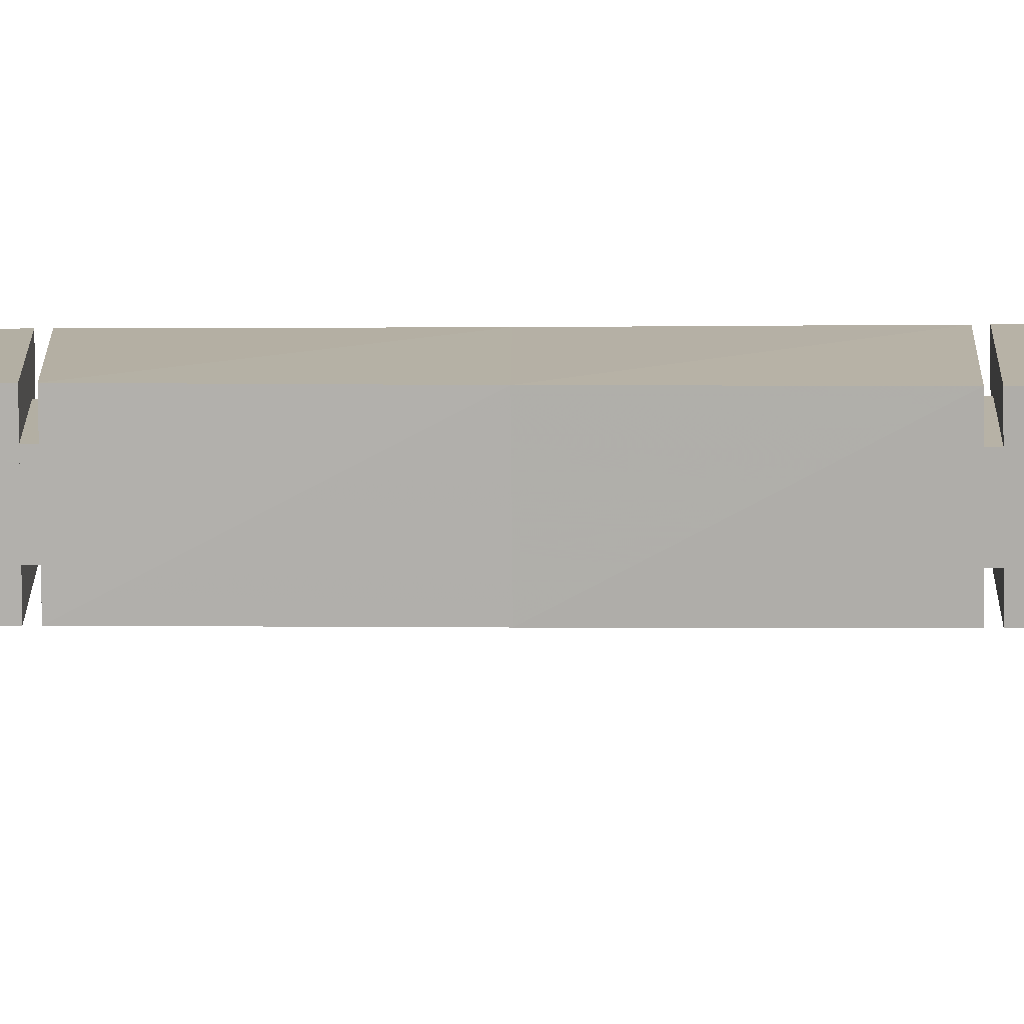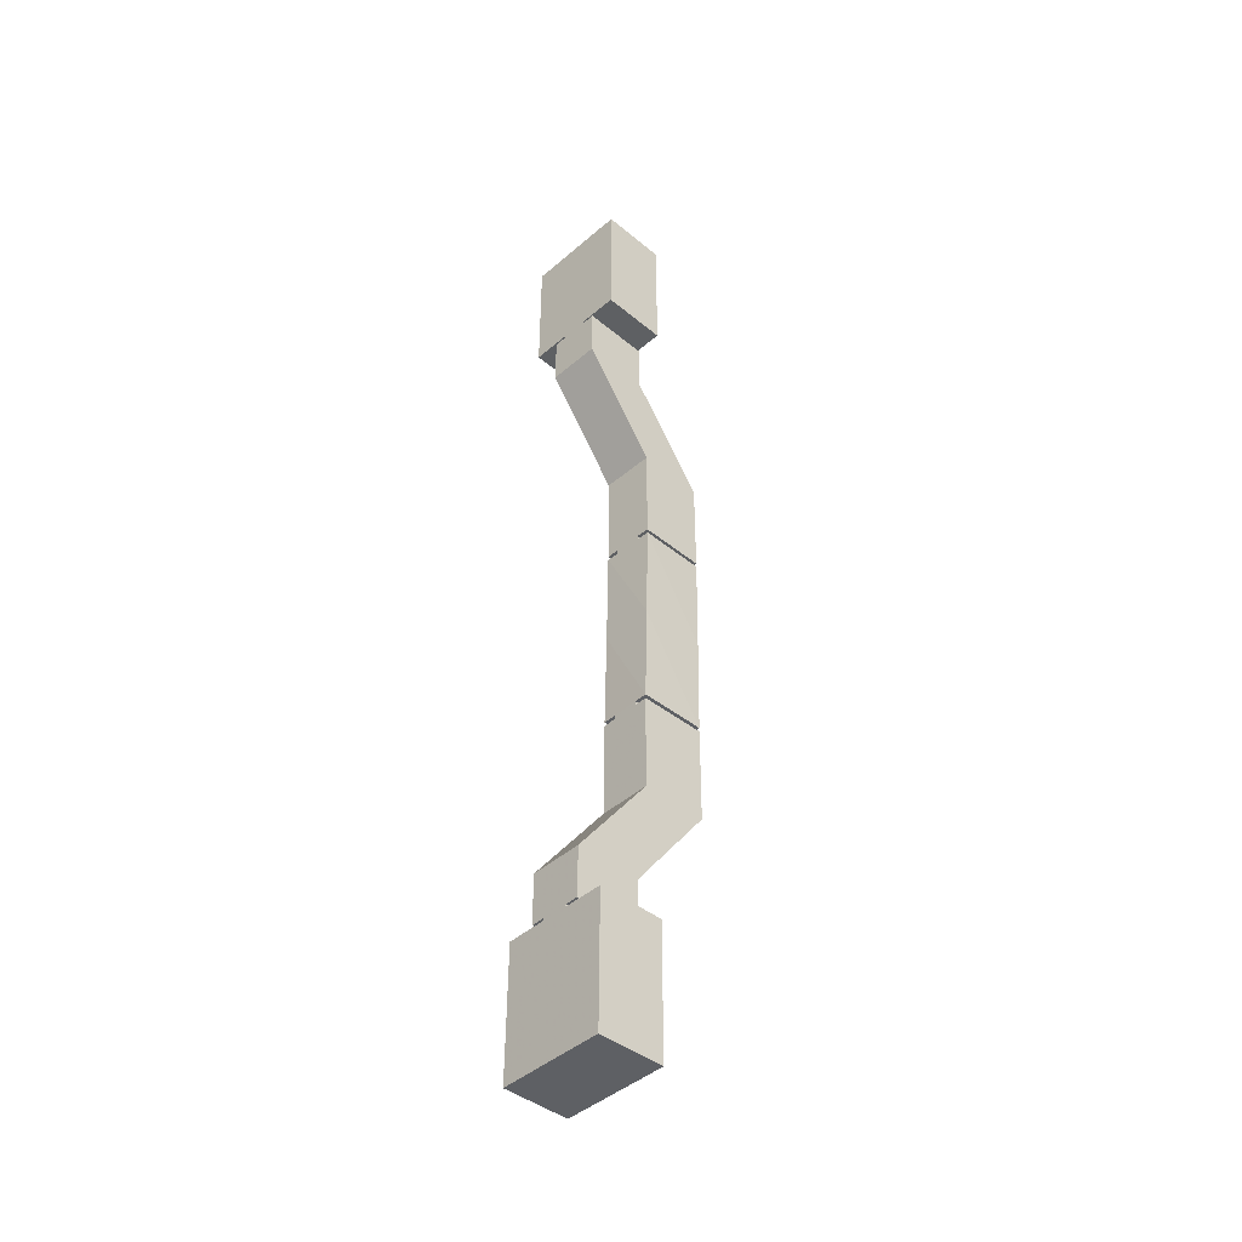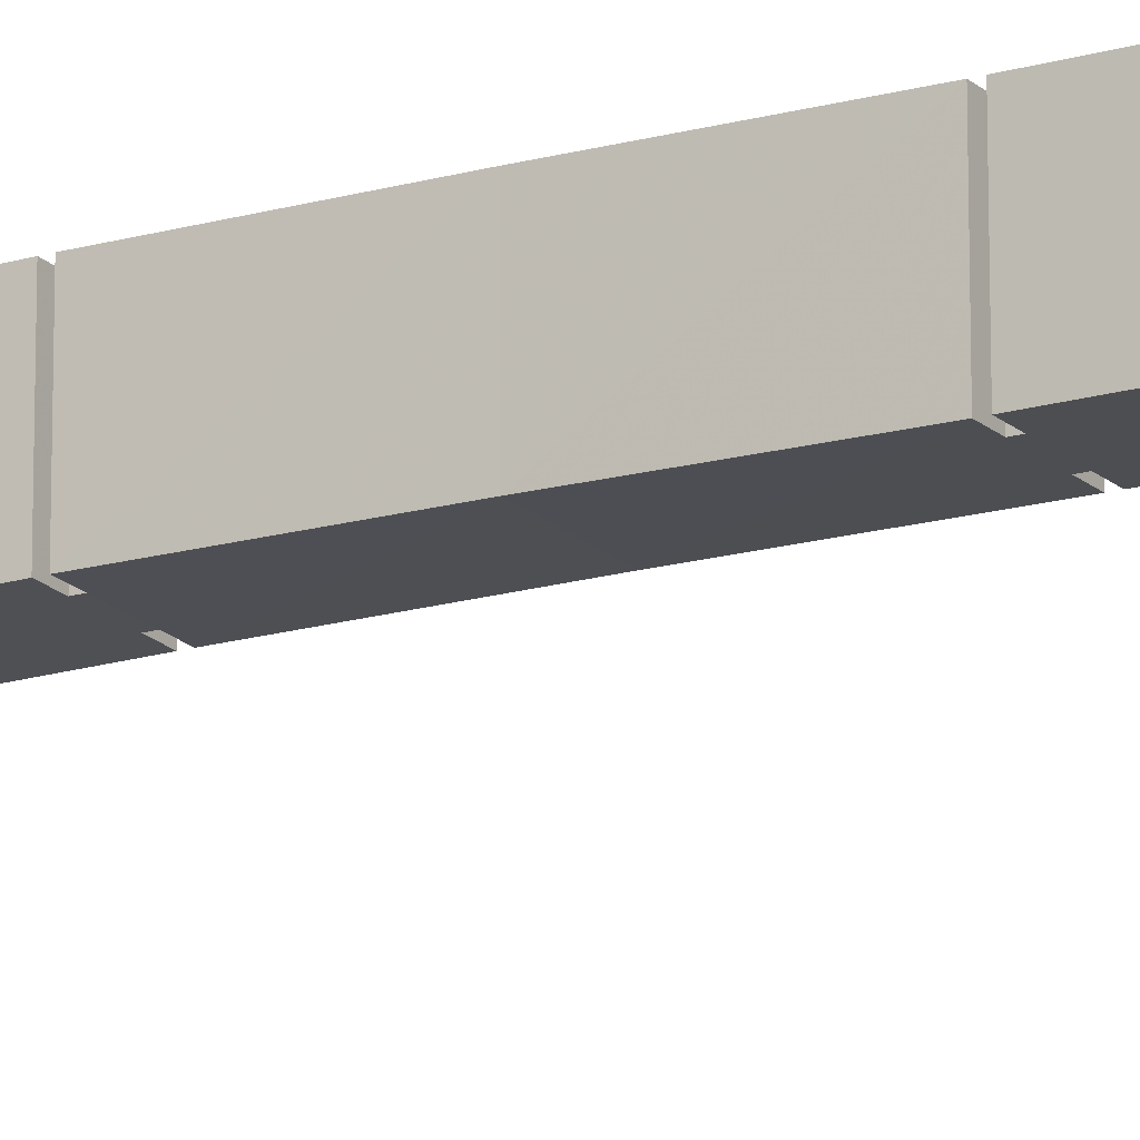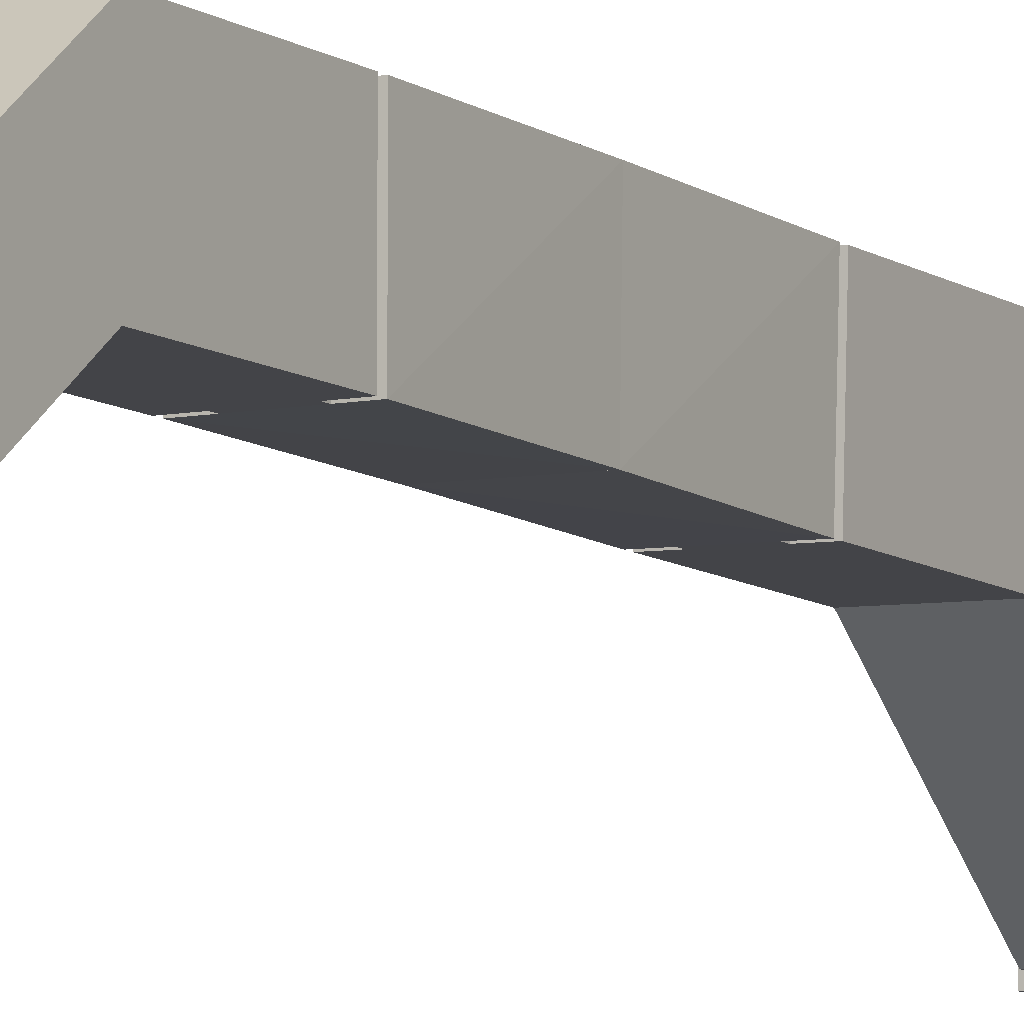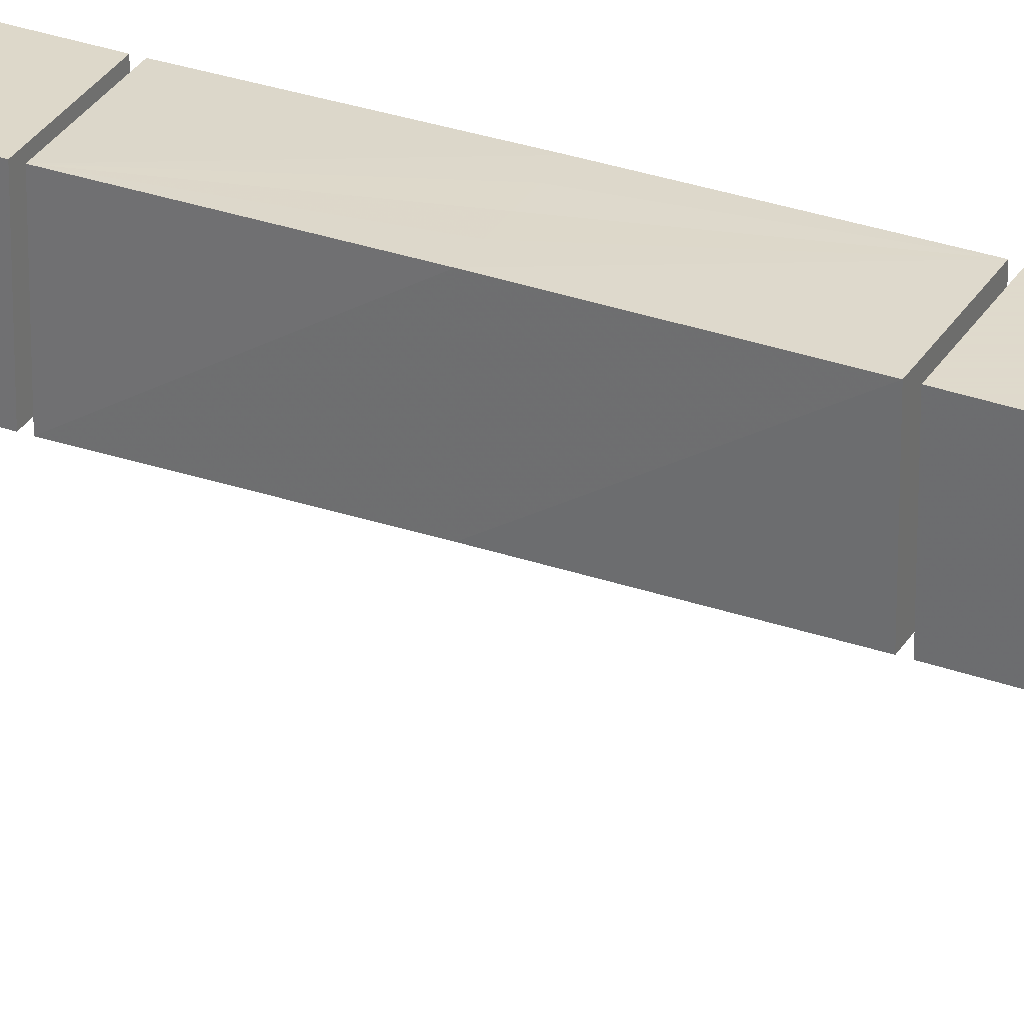
<metadata>
{"format":"obj","ext":"obj","renderer":"f3d","projection":"perspective","resolution":1024,"background":"white","views":[{"elev":-78.8,"azim":90.4,"up":"+Y"},{"elev":-42.4,"azim":45.4,"up":"+Z"},{"elev":-18.6,"azim":120.1,"up":"+Y"},{"elev":-8.3,"azim":29.0,"up":"+Y"},{"elev":32.4,"azim":-63.6,"up":"+Y"}]}
</metadata>
<code>
o Room.001_Cube.005
v 4 0 -5
v 4 0 0
v 0 0 0
v 0 0 -5
v 4 2.5 -5
v 4 2.5 0
v 0 2.5 0
v 0 2.5 -5
v 2.5 0 -5
v 1.5 0 -5
v 2.5 2 -5
v 1.5 2 -5
v 2.5 0 -5.088
v 1.5 0 -5.088
v 2.5 2 -5.088
v 1.5 2 -5.088
v 3 0 -5.088
v 1 0 -5.088
v 3 2.5 -5.088
v 1 2.5 -5.088
v 3 0 -7
v 1 0 -7
v 3 2.5 -7
v 1 2.5 -7
v 3 2.85 -10.82
v 1 2.85 -10.82
v 3 5.368 -10.82
v 1 5.368 -10.82
v 3 0.15 -7
v 1 0.15 -7
v 1 0.45 -7.4
v 3 0.45 -7.4
v 1 0.15 -7.2
v 3 0.3 -7.4
v 1 0.3 -7.4
v 3 0.15 -7.2
v 1 0.3 -7.2
v 3 0.3 -7.2
v 1 0.6 -7.6
v 3 0.6 -7.6
v 3 0.45 -7.6
v 1 0.45 -7.6
v 1 0.75 -7.8
v 3 0.75 -7.8
v 3 0.6 -7.8
v 1 0.6 -7.8
v 1 0.9 -8
v 3 0.9 -8
v 3 0.75 -8
v 1 0.75 -8
v 1 1.05 -8.2
v 3 1.05 -8.2
v 3 0.9 -8.2
v 1 0.9 -8.2
v 1 1.2 -8.4
v 3 1.2 -8.4
v 3 1.05 -8.4
v 1 1.05 -8.4
v 1 1.35 -8.6
v 3 1.35 -8.6
v 3 1.2 -8.6
v 1 1.2 -8.6
v 1 1.5 -8.8
v 3 1.5 -8.8
v 3 1.35 -8.8
v 1 1.35 -8.8
v 1 1.8 -9.2
v 3 1.8 -9.2
v 1 1.5 -9
v 3 1.65 -9.2
v 1 1.65 -9.2
v 3 1.5 -9
v 1 1.65 -9
v 3 1.65 -9
v 1 1.95 -9.4
v 3 1.95 -9.4
v 3 1.8 -9.4
v 1 1.8 -9.4
v 1 2.1 -9.6
v 3 2.1 -9.6
v 3 1.95 -9.6
v 1 1.95 -9.6
v 1 2.25 -9.8
v 3 2.25 -9.8
v 3 2.1 -9.8
v 1 2.1 -9.8
v 1 2.4 -10
v 3 2.4 -10
v 3 2.25 -10
v 1 2.25 -10
v 1 2.55 -10.2
v 3 2.55 -10.2
v 3 2.4 -10.2
v 1 2.4 -10.2
v 1 2.7 -10.4
v 3 2.7 -10.4
v 3 2.55 -10.4
v 1 2.55 -10.4
v 1 2.85 -10.6
v 3 2.85 -10.6
v 3 2.7 -10.6
v 1 2.7 -10.6
v 3 2.85 -14.54
v 1 2.85 -14.54
v 3 5.368 -14.54
v 1 5.368 -14.54
v 1.5 2.85 -14.54
v 2.5 2.85 -14.54
v 2.5 4.85 -14.54
v 1.5 4.85 -14.54
v 1.5 2.85 -14.7
v 2.5 2.85 -14.7
v 2.5 4.85 -14.7
v 1.5 4.85 -14.7
v 1 2.85 -14.7
v 3 2.85 -14.7
v 3 5.368 -14.7
v 1 5.368 -14.7
v 0.9614 2.832 -18.51
v 2.961 2.809 -18.51
v 2.99 5.326 -18.52
v 0.9899 5.349 -18.53
v 1.99 5.334 -18.52
v 0.9756 4.09 -18.52
v 2.975 4.068 -18.51
v 1.961 2.82 -18.51
v 2.49 5.332 -18.52
v 0.9685 3.461 -18.52
v 2.982 4.697 -18.52
v 1.461 2.826 -18.51
v 1.49 5.343 -18.52
v 0.9828 4.72 -18.52
v 2.968 3.438 -18.51
v 2.461 2.815 -18.51
v 2.475 4.073 -18.52
v 1.476 4.085 -18.52
v 1.983 4.708 -18.52
v 2.468 3.444 -18.51
v 2.483 4.703 -18.52
v 1.483 4.714 -18.52
v 1.468 3.455 -18.52
v -0.06811 -0.1507 -32
v -0.04077 -0.2019 -37
v 3.958 -0.2925 -36.98
v 3.931 -0.2412 -31.98
v -0.01139 2.349 -32.03
v 0.01595 2.297 -37.03
v 4.015 2.207 -37
v 3.988 2.258 -32.01
v 1.431 -0.1847 -31.99
v 2.431 -0.2073 -31.99
v 1.477 1.815 -32.01
v 2.477 1.792 -32.01
v 1.431 -0.1838 -31.91
v 2.431 -0.2064 -31.9
v 1.476 1.816 -31.93
v 2.476 1.793 -31.92
v 0.9311 -0.1725 -31.91
v 2.931 -0.2177 -31.9
v 0.9879 2.327 -31.93
v 2.987 2.282 -31.92
v 0.9207 -0.1529 -30
v 2.92 -0.1981 -29.99
v 0.9774 2.346 -30.02
v 2.977 2.301 -30.01
v 0.9644 2.735 -26.21
v 2.964 2.69 -26.19
v 1.022 5.252 -26.23
v 3.021 5.207 -26.22
v 0.9241 -0.002917 -30
v 2.924 -0.04818 -29.99
v 2.928 0.2558 -29.59
v 0.9287 0.3011 -29.6
v 2.922 -0.04613 -29.79
v 0.9253 0.1511 -29.6
v 2.925 0.1059 -29.59
v 0.923 -0.000869 -29.8
v 2.926 0.1038 -29.79
v 0.9264 0.1491 -29.8
v 2.93 0.4078 -29.39
v 0.931 0.4531 -29.4
v 0.9276 0.3031 -29.4
v 2.927 0.2579 -29.39
v 2.933 0.5598 -29.19
v 0.9333 0.6051 -29.2
v 0.9299 0.4551 -29.2
v 2.929 0.4099 -29.19
v 2.935 0.7118 -28.99
v 0.9356 0.7571 -29.01
v 0.9322 0.6071 -29
v 2.932 0.5619 -28.99
v 2.937 0.8638 -28.8
v 0.9379 0.9091 -28.81
v 0.9345 0.7591 -28.81
v 2.934 0.7139 -28.79
v 2.94 1.016 -28.6
v 0.9402 1.061 -28.61
v 0.9368 0.9111 -28.61
v 2.936 0.8659 -28.6
v 2.942 1.168 -28.4
v 0.9426 1.213 -28.41
v 0.9392 1.063 -28.41
v 2.939 1.018 -28.4
v 2.944 1.32 -28.2
v 0.9449 1.365 -28.21
v 0.9415 1.215 -28.21
v 2.941 1.17 -28.2
v 2.949 1.624 -27.8
v 0.9495 1.669 -27.82
v 2.943 1.322 -28
v 0.9461 1.519 -27.81
v 2.946 1.474 -27.8
v 0.9438 1.367 -28.01
v 2.947 1.472 -28
v 0.9472 1.517 -28.01
v 2.951 1.776 -27.61
v 0.9518 1.821 -27.62
v 0.9484 1.671 -27.62
v 2.948 1.626 -27.6
v 2.954 1.928 -27.41
v 0.9541 1.973 -27.42
v 0.9507 1.823 -27.42
v 2.95 1.778 -27.41
v 2.956 2.08 -27.21
v 0.9564 2.125 -27.22
v 0.953 1.975 -27.22
v 2.952 1.93 -27.21
v 2.958 2.232 -27.01
v 0.9587 2.277 -27.02
v 0.9553 2.127 -27.02
v 2.955 2.082 -27.01
v 2.96 2.384 -26.81
v 0.961 2.429 -26.82
v 0.9576 2.279 -26.82
v 2.957 2.234 -26.81
v 2.963 2.536 -26.61
v 0.9633 2.581 -26.62
v 0.9599 2.431 -26.62
v 2.959 2.386 -26.61
v 2.965 2.688 -26.41
v 0.9657 2.733 -26.43
v 0.9622 2.583 -26.42
v 2.962 2.538 -26.41
v 0.9441 2.773 -22.49
v 2.944 2.728 -22.47
v 1.001 5.29 -22.51
v 3.001 5.245 -22.5
v 2.444 2.74 -22.48
v 1.444 2.762 -22.48
v 1.489 4.762 -22.5
v 2.489 4.739 -22.5
v 2.443 2.741 -22.32
v 1.443 2.764 -22.32
v 1.488 4.763 -22.35
v 2.488 4.741 -22.34
v 2.943 2.73 -22.32
v 0.9432 2.775 -22.33
v 1 5.292 -22.35
v 3 5.247 -22.34
v -0.01241 1.048 -37.01
v 2.015 2.252 -37.02
v 3.986 0.9572 -36.99
v 1.959 -0.2472 -36.99
v 1.987 1.002 -37
v -0.02659 0.4229 -37.01
v 3.015 2.229 -37.01
v 3.972 0.3323 -36.99
v 0.959 -0.2246 -37
v 0.001769 1.672 -37.02
v 1.016 2.275 -37.02
v 4.001 1.582 -37
v 2.958 -0.2698 -36.99
v 2.987 0.9798 -37
v 0.9873 1.025 -37.01
v 2.001 1.627 -37.01
v 1.973 0.3776 -37
v 2.973 0.355 -36.99
v 3.001 1.605 -37
v 1.001 1.65 -37.02
v 0.9731 0.4002 -37
v -0.03368 0.1105 -37.01
v 3.515 2.218 -37.01
v 3.965 0.01994 -36.98
v 0.4591 -0.2133 -37
v 0.008859 1.985 -37.02
v 0.5158 2.286 -37.02
v 4.008 1.894 -37
v 3.458 -0.2811 -36.98
v 3.487 0.9685 -36.99
v 0.4875 1.036 -37.01
v 2.008 1.94 -37.01
v 1.98 0.69 -37
v -0.0195 0.7353 -37.01
v 2.515 2.241 -37.01
v 3.979 0.6447 -36.99
v 1.459 -0.2359 -36.99
v -0.005321 1.36 -37.02
v 1.516 2.263 -37.02
v 3.994 1.27 -37
v 2.459 -0.2585 -36.99
v 2.487 0.9911 -37
v 1.487 1.014 -37.01
v 1.994 1.315 -37.01
v 1.966 0.0652 -36.99
v 3.472 0.3437 -36.99
v 2.473 0.3663 -36.99
v 2.98 0.6674 -36.99
v 2.966 0.04257 -36.99
v 3.501 1.593 -37
v 2.501 1.616 -37.01
v 3.008 1.917 -37.01
v 2.994 1.292 -37
v 1.501 1.639 -37.01
v 0.5016 1.661 -37.02
v 1.009 1.962 -37.02
v 0.9944 1.337 -37.01
v 1.473 0.3889 -37
v 0.4733 0.4116 -37.01
v 0.9802 0.7126 -37.01
v 0.966 0.08783 -37
v 3.465 0.03126 -36.99
v 3.494 1.281 -37
v 1.494 1.326 -37.01
v 1.466 0.07652 -37
v 3.48 0.6561 -36.99
v 2.48 0.6787 -37
v 2.466 0.05389 -36.99
v 3.508 1.906 -37
v 2.508 1.928 -37.01
v 2.494 1.304 -37
v 1.508 1.951 -37.02
v 0.5087 1.974 -37.02
v 0.4945 1.349 -37.02
v 1.48 0.7013 -37
v 0.4804 0.724 -37.01
v 0.4662 0.09915 -37
f 5 1 2 6
f 6 2 3 7
f 7 3 4 8
f 4 1 9 10
f 1 4 3 2
f 8 5 6 7
f 10 9 13 14
f 5 8 12 11
f 8 4 10 12
f 1 5 11 9
f 14 13 17 18
f 11 12 16 15
f 12 10 14 16
f 9 11 15 13
f 18 17 21 22
f 15 16 20 19
f 16 14 18 20
f 13 15 19 17
f 22 21 25 26
f 19 20 24 23
f 20 18 22 24
f 17 19 23 21
f 26 25 103 104
f 23 24 28 27
f 24 22 26 28
f 21 23 27 25
f 21 29 30 22
f 34 32 31 35
f 38 34 35 37
f 36 38 37 33
f 29 36 33 30
f 41 40 39 42
f 32 41 42 31
f 45 44 43 46
f 40 45 46 39
f 49 48 47 50
f 44 49 50 43
f 53 52 51 54
f 48 53 54 47
f 57 56 55 58
f 52 57 58 51
f 61 60 59 62
f 56 61 62 55
f 65 64 63 66
f 60 65 66 59
f 70 68 67 71
f 74 70 71 73
f 72 74 73 69
f 64 72 69 63
f 77 76 75 78
f 68 77 78 67
f 81 80 79 82
f 76 81 82 75
f 85 84 83 86
f 80 85 86 79
f 89 88 87 90
f 84 89 90 83
f 93 92 91 94
f 88 93 94 87
f 97 96 95 98
f 92 97 98 91
f 101 100 99 102
f 96 101 102 95
f 104 103 108 107
f 27 28 106 105
f 28 26 104 106
f 25 27 105 103
f 99 100 25 26
f 107 108 112 111
f 105 106 110 109
f 106 104 107 110
f 103 105 109 108
f 111 112 116 115
f 108 109 113 112
f 110 107 111 114
f 109 110 114 113
f 115 116 120 134 126 130 119
f 112 113 117 116
f 114 111 115 118
f 113 114 118 117
f 138 134 120 133
f 116 117 121 129 125 133 120
f 118 115 119 128 124 132 122
f 117 118 122 131 123 127 121
f 139 135 125 129
f 135 138 133 125
f 127 139 129 121
f 123 137 139 127
f 131 140 137 123
f 122 132 140 131
f 132 124 136 140
f 124 128 141 136
f 128 119 130 141
f 146 142 143 281 265 293 260 297 269 285 147
f 321 288 144 283
f 148 287 271 299 262 295 267 283 144 145 149
f 145 142 150 151
f 142 145 144 288 272 300 263 296 268 284 143
f 149 146 147 286 270 298 261 294 266 282 148
f 151 150 154 155
f 146 149 153 152
f 149 145 151 153
f 142 146 152 150
f 155 154 158 159
f 152 153 157 156
f 153 151 155 157
f 150 152 156 154
f 159 158 162 163
f 156 157 161 160
f 157 155 159 161
f 154 156 160 158
f 163 162 166 167
f 160 161 165 164
f 161 159 163 165
f 158 160 164 162
f 167 166 244 245
f 164 165 169 168
f 165 163 167 169
f 162 164 168 166
f 162 170 171 163
f 175 173 172 176
f 179 175 176 178
f 177 179 178 174
f 170 177 174 171
f 182 181 180 183
f 173 182 183 172
f 186 185 184 187
f 181 186 187 180
f 190 189 188 191
f 185 190 191 184
f 194 193 192 195
f 189 194 195 188
f 198 197 196 199
f 193 198 199 192
f 202 201 200 203
f 197 202 203 196
f 206 205 204 207
f 201 206 207 200
f 211 209 208 212
f 215 211 212 214
f 213 215 214 210
f 205 213 210 204
f 218 217 216 219
f 209 218 219 208
f 222 221 220 223
f 217 222 223 216
f 226 225 224 227
f 221 226 227 220
f 230 229 228 231
f 225 230 231 224
f 234 233 232 235
f 229 234 235 228
f 238 237 236 239
f 233 238 239 232
f 242 241 240 243
f 237 242 243 236
f 245 244 249 248
f 168 169 247 246
f 169 167 245 247
f 166 168 246 244
f 240 241 166 167
f 248 249 253 252
f 246 247 251 250
f 247 245 248 251
f 244 246 250 249
f 252 253 257 256
f 249 250 254 253
f 251 248 252 255
f 250 251 255 254
f 253 254 258 257
f 255 252 256 259
f 254 255 259 258
f 322 289 262 299
f 323 302 264 303
f 324 296 263 304
f 325 305 267 295
f 326 306 277 307
f 327 300 272 308
f 328 309 271 287
f 329 310 278 311
f 330 301 273 312
f 331 313 275 291
f 332 314 279 315
f 333 290 274 316
f 334 317 276 292
f 335 318 280 319
f 336 284 268 320
f 305 321 283 267
f 277 308 321 305
f 308 272 288 321
f 309 322 299 271
f 278 312 322 309
f 312 273 289 322
f 313 323 303 275
f 279 316 323 313
f 316 274 302 323
f 317 324 304 276
f 280 320 324 317
f 320 268 296 324
f 289 325 295 262
f 273 307 325 289
f 307 277 305 325
f 301 326 307 273
f 264 292 326 301
f 292 276 306 326
f 306 327 308 277
f 276 304 327 306
f 304 263 300 327
f 282 328 287 148
f 266 311 328 282
f 311 278 309 328
f 294 329 311 266
f 261 291 329 294
f 291 275 310 329
f 310 330 312 278
f 275 303 330 310
f 303 264 301 330
f 298 331 291 261
f 270 315 331 298
f 315 279 313 331
f 286 332 315 270
f 147 285 332 286
f 285 269 314 332
f 314 333 316 279
f 269 297 333 314
f 297 260 290 333
f 302 334 292 264
f 274 319 334 302
f 319 280 317 334
f 290 335 319 274
f 260 293 335 290
f 293 265 318 335
f 318 336 320 280
f 265 281 336 318
f 281 143 284 336
f 259 256 120 133 125 129 121
f 258 259 121 127 123 131 122
f 257 258 122 132 124 128 119
f 256 257 119 130 126 134 120

</code>
